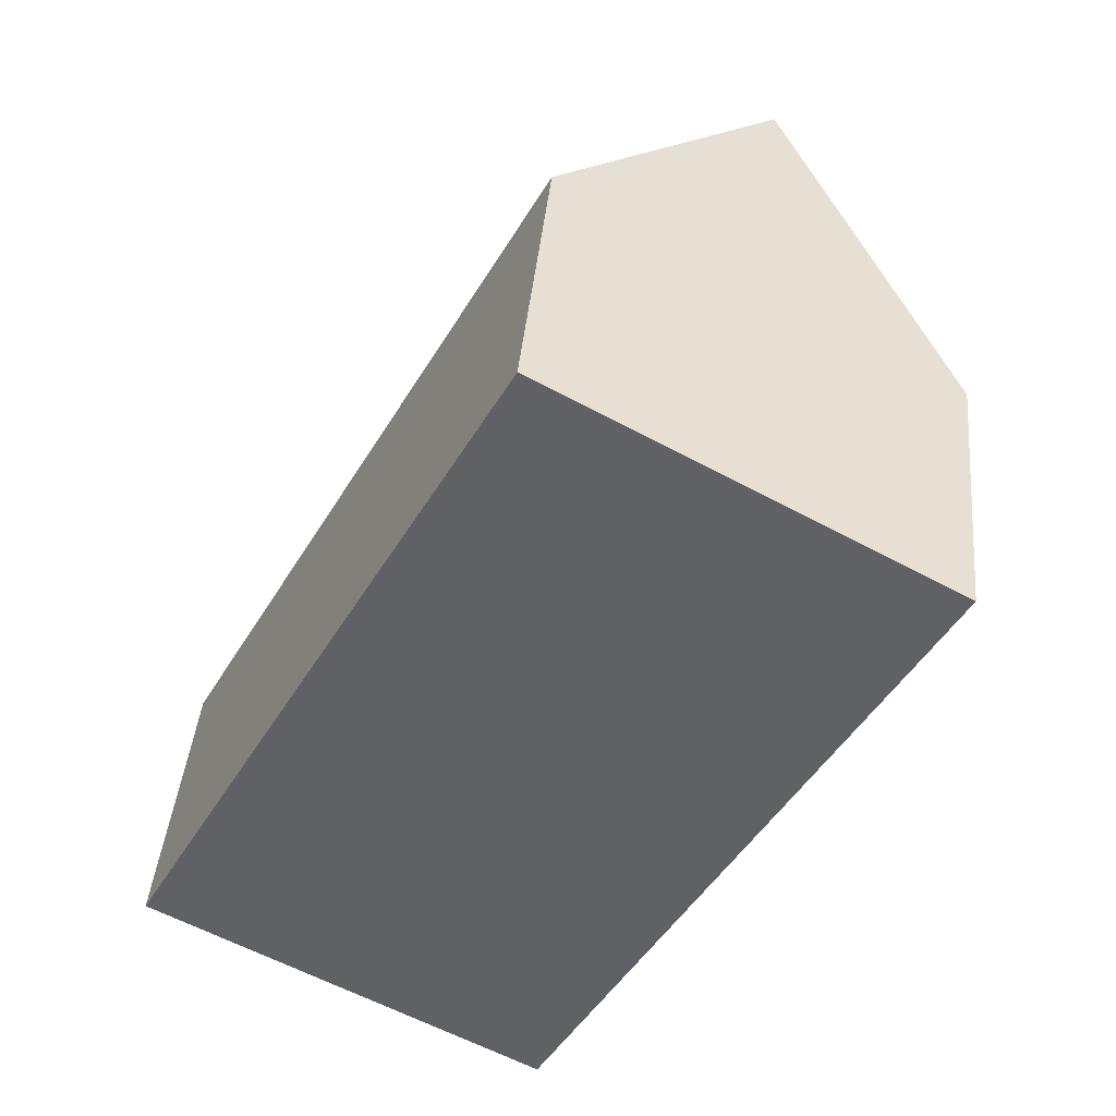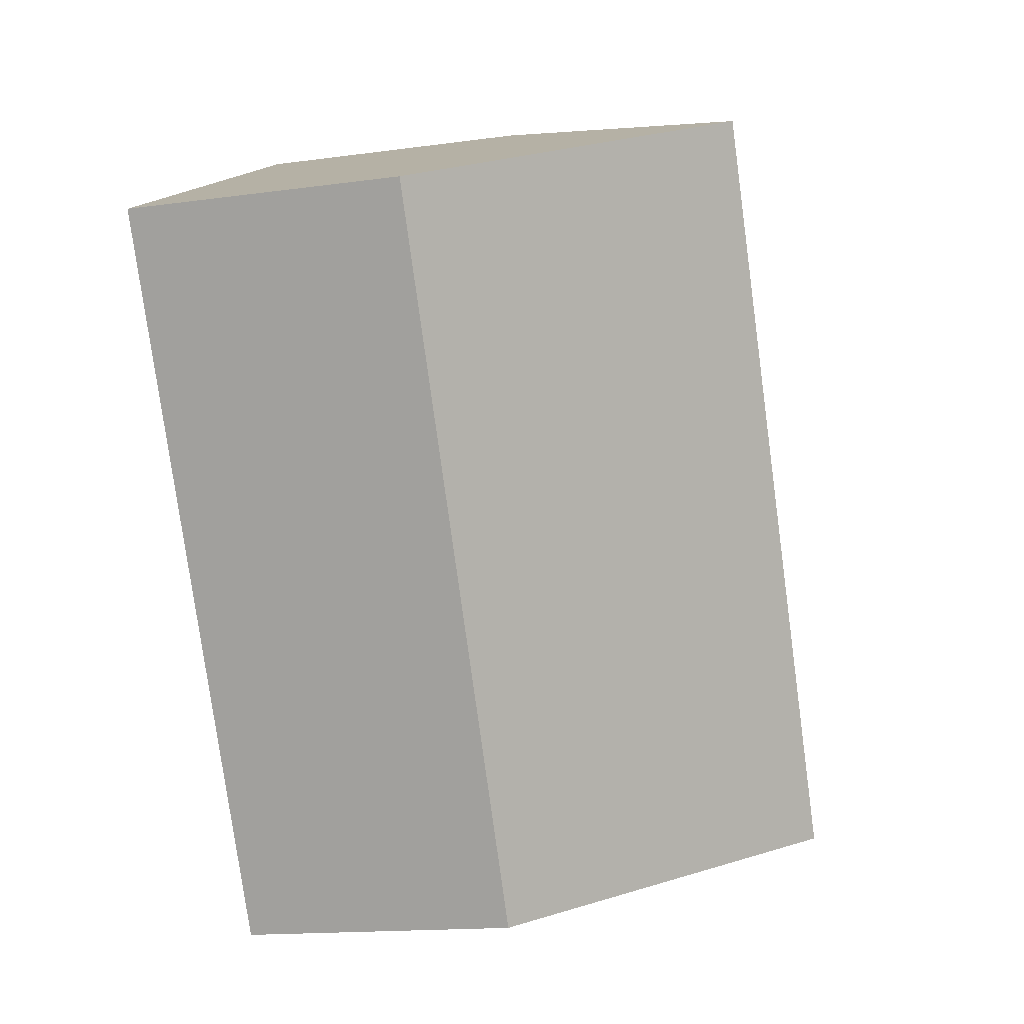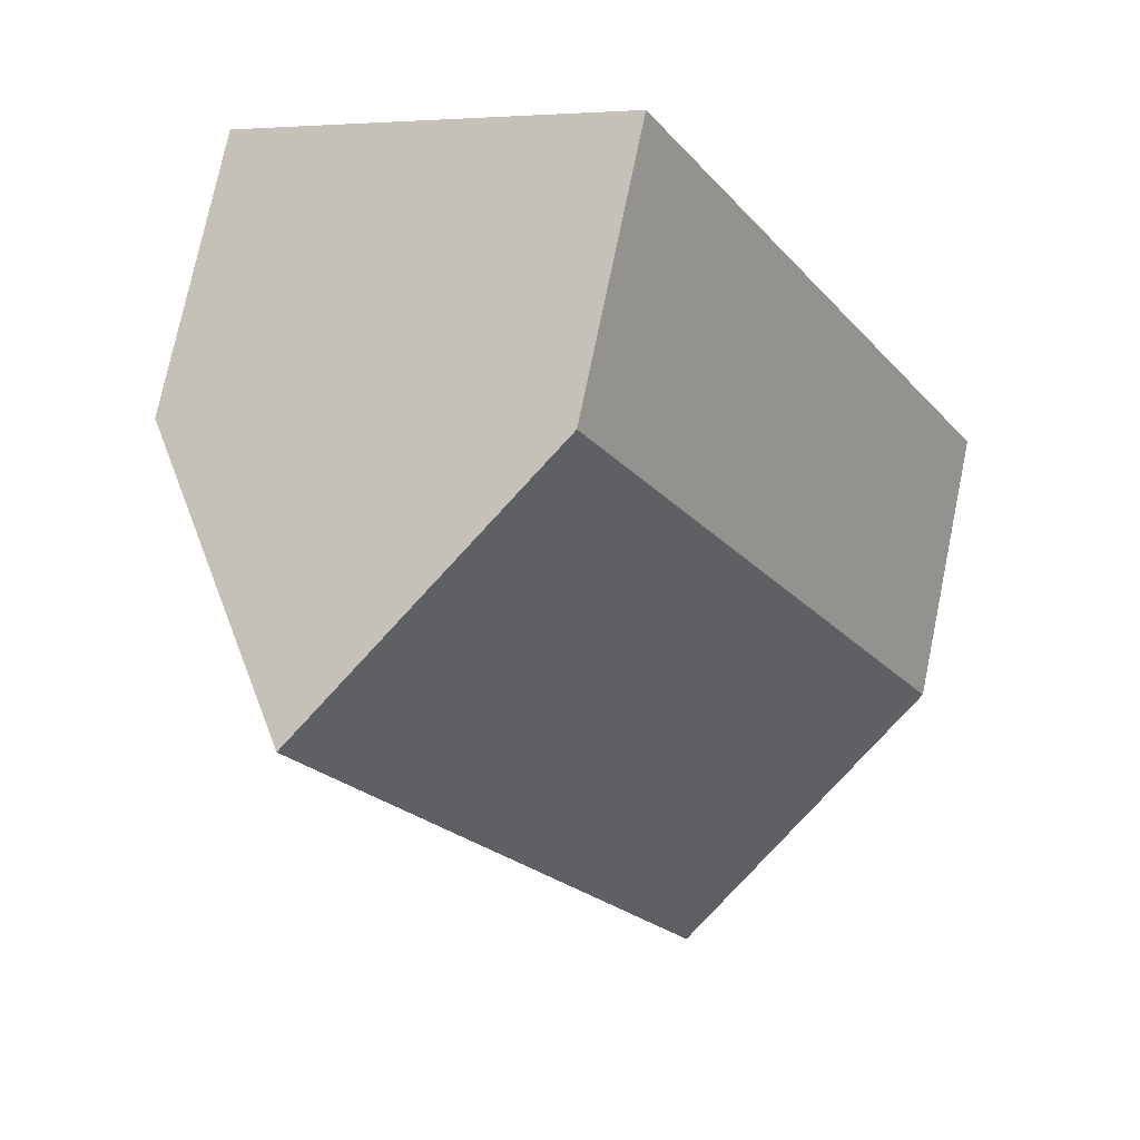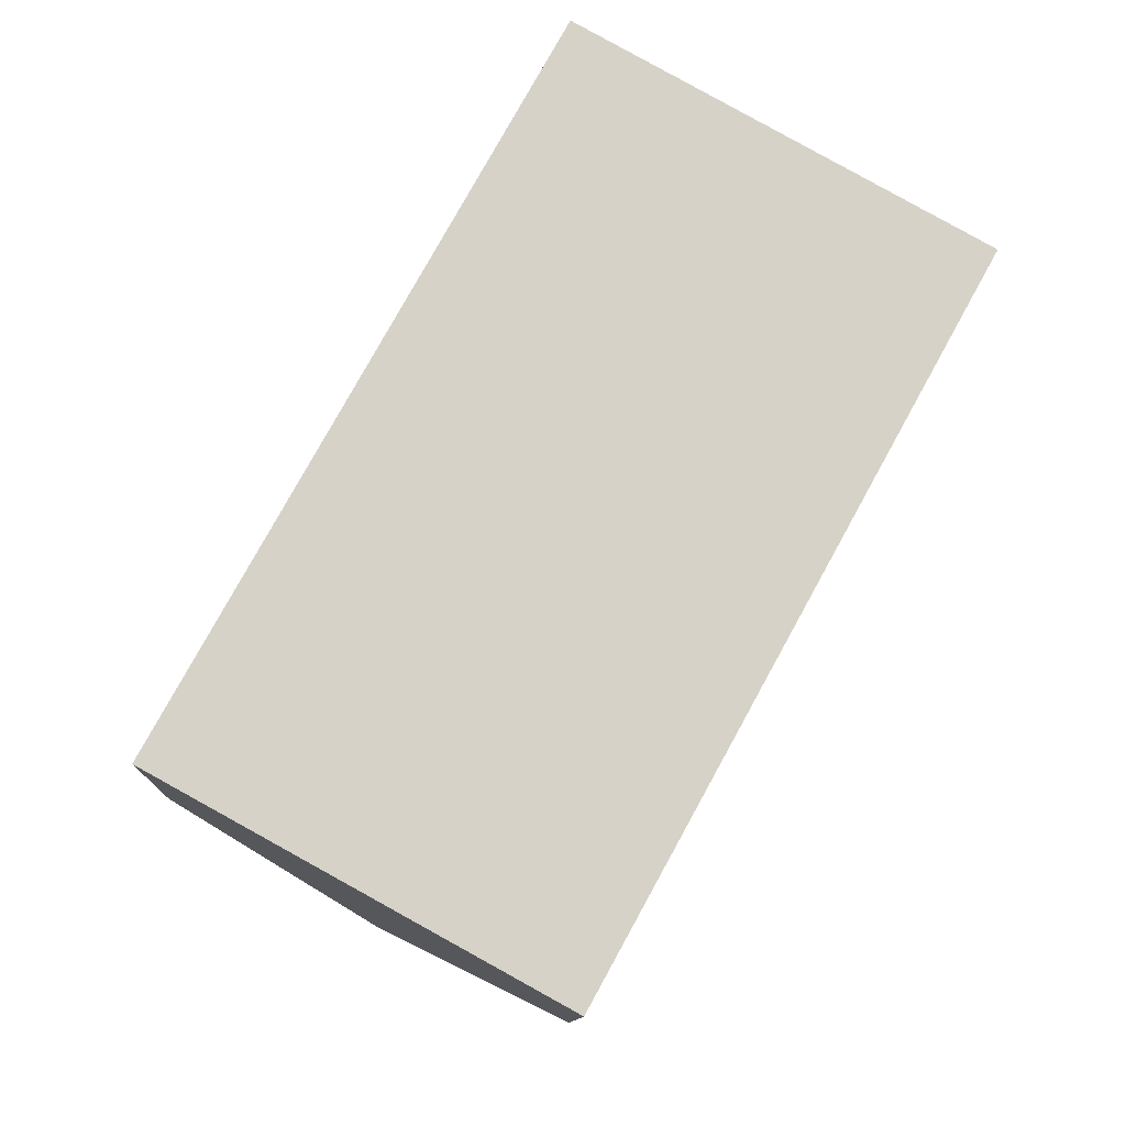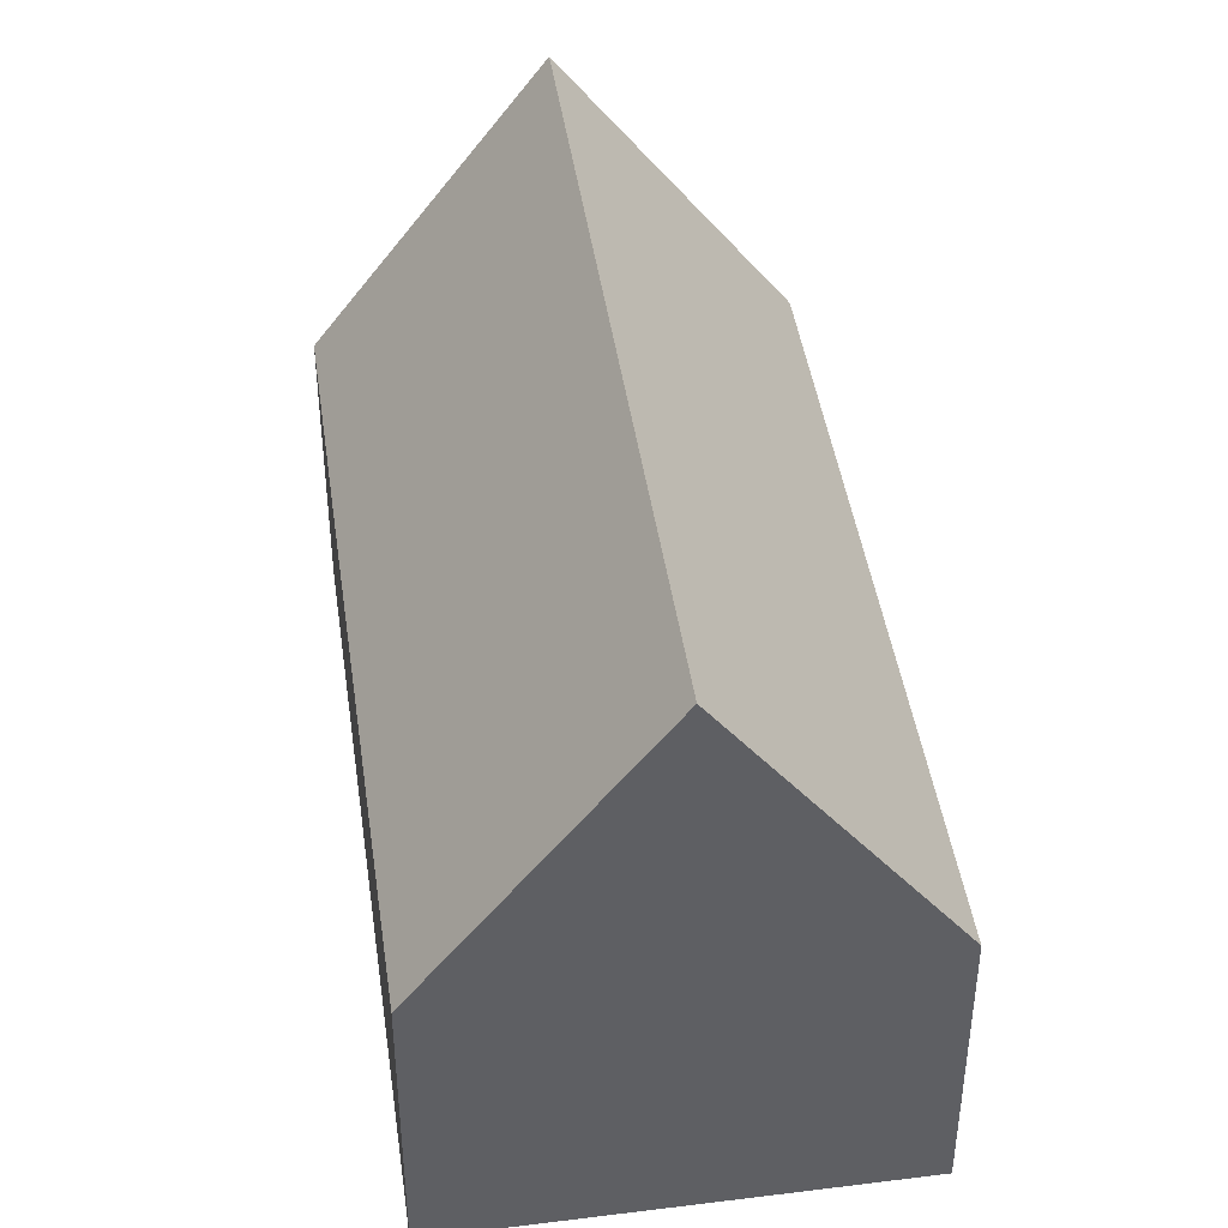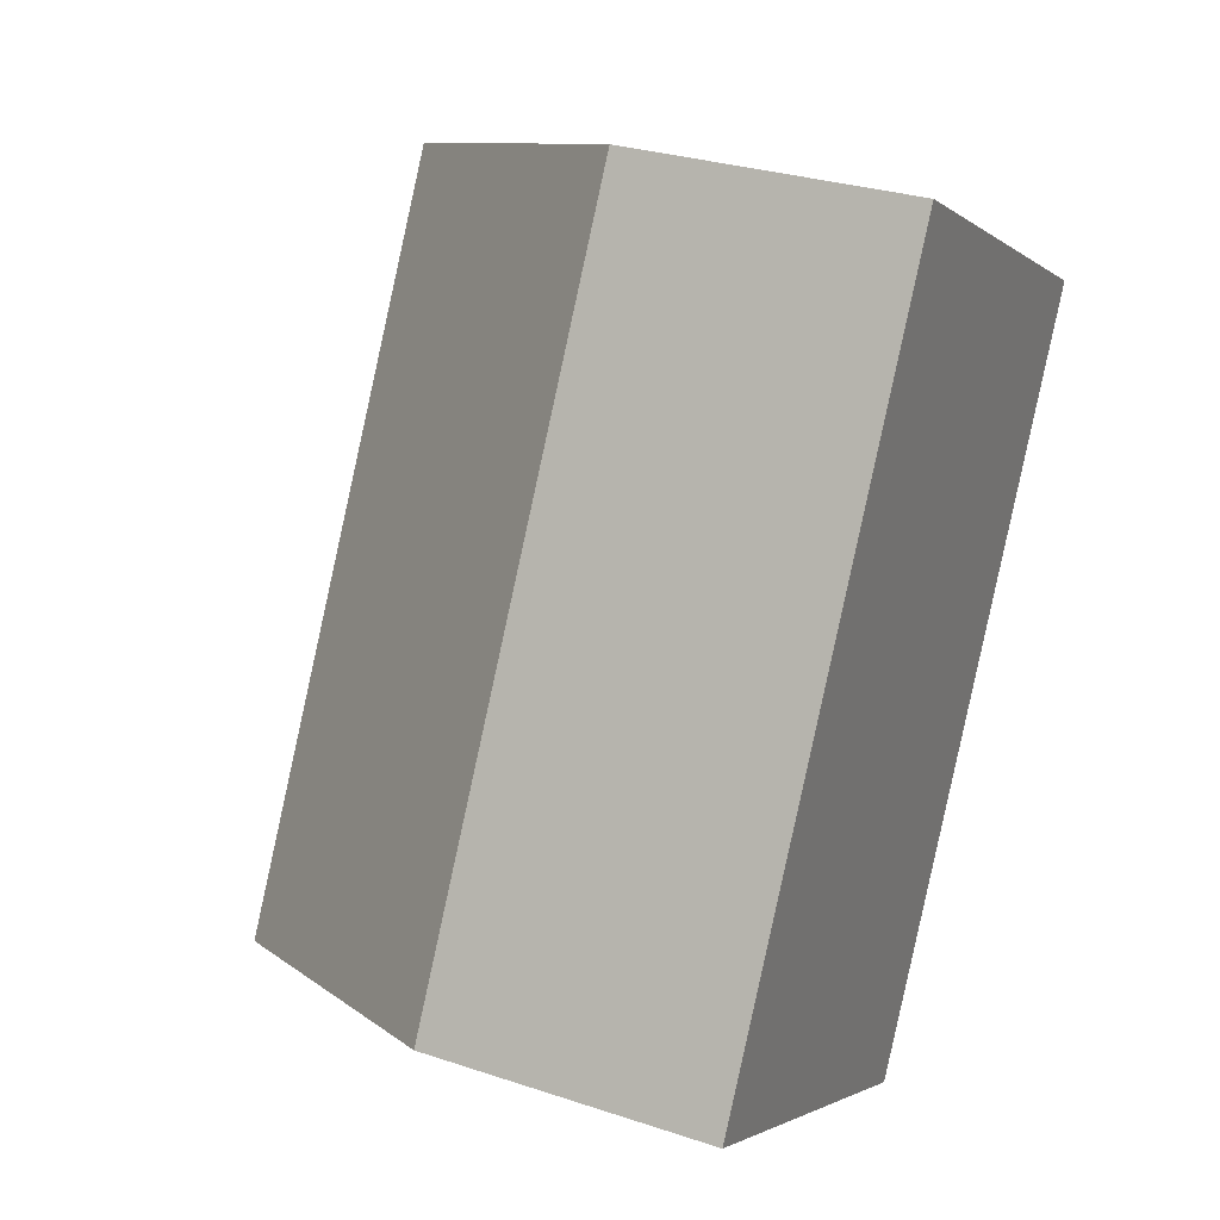
<metadata>
{"format":"obj","ext":"obj","renderer":"f3d","projection":"perspective","resolution":1024,"background":"white","views":[{"elev":41.2,"azim":5.4,"up":"+Z"},{"elev":-15.5,"azim":106.2,"up":"+Z"},{"elev":75.4,"azim":-168.3,"up":"+Z"},{"elev":-11.2,"azim":-2.4,"up":"+Z"},{"elev":44.0,"azim":20.6,"up":"+Y"},{"elev":29.3,"azim":-63.8,"up":"+Z"}]}
</metadata>
<code>
v  18.3 6.879 11.29
v  4.643 13.87 -2.552
v  13.66 13.87 13.85
v  9.865 6.88 -4.047
v  9.285 6.88 -5.103
v  0 6.879 4.212e-16
v  9.389 7.432 16.21
v  9.022 6.879 16.41
v  9.285 3.125e-16 -5.103
v  4.643 1.563e-16 -2.552
v  0 0 0
v  9.022 -1.005e-15 16.41
v  9.389 -9.927e-16 16.21
v  13.66 -8.483e-16 13.85
v  18.3 -6.914e-16 11.29
v  9.865 2.478e-16 -4.047
g defaultobject
f 1 2 3
f 2 1 4
f 2 4 5
f 6 3 2
f 3 6 7
f 7 6 8
f 5 6 2
f 6 5 9
f 6 9 10
f 6 10 11
f 11 8 6
f 8 11 12
f 7 1 3
f 1 7 8
f 1 8 12
f 1 12 13
f 1 13 14
f 1 14 15
f 4 9 5
f 9 4 1
f 9 1 16
f 16 1 15
f 10 12 11
f 12 10 13
f 13 10 14
f 14 10 9
f 14 9 16
f 14 16 15

</code>
